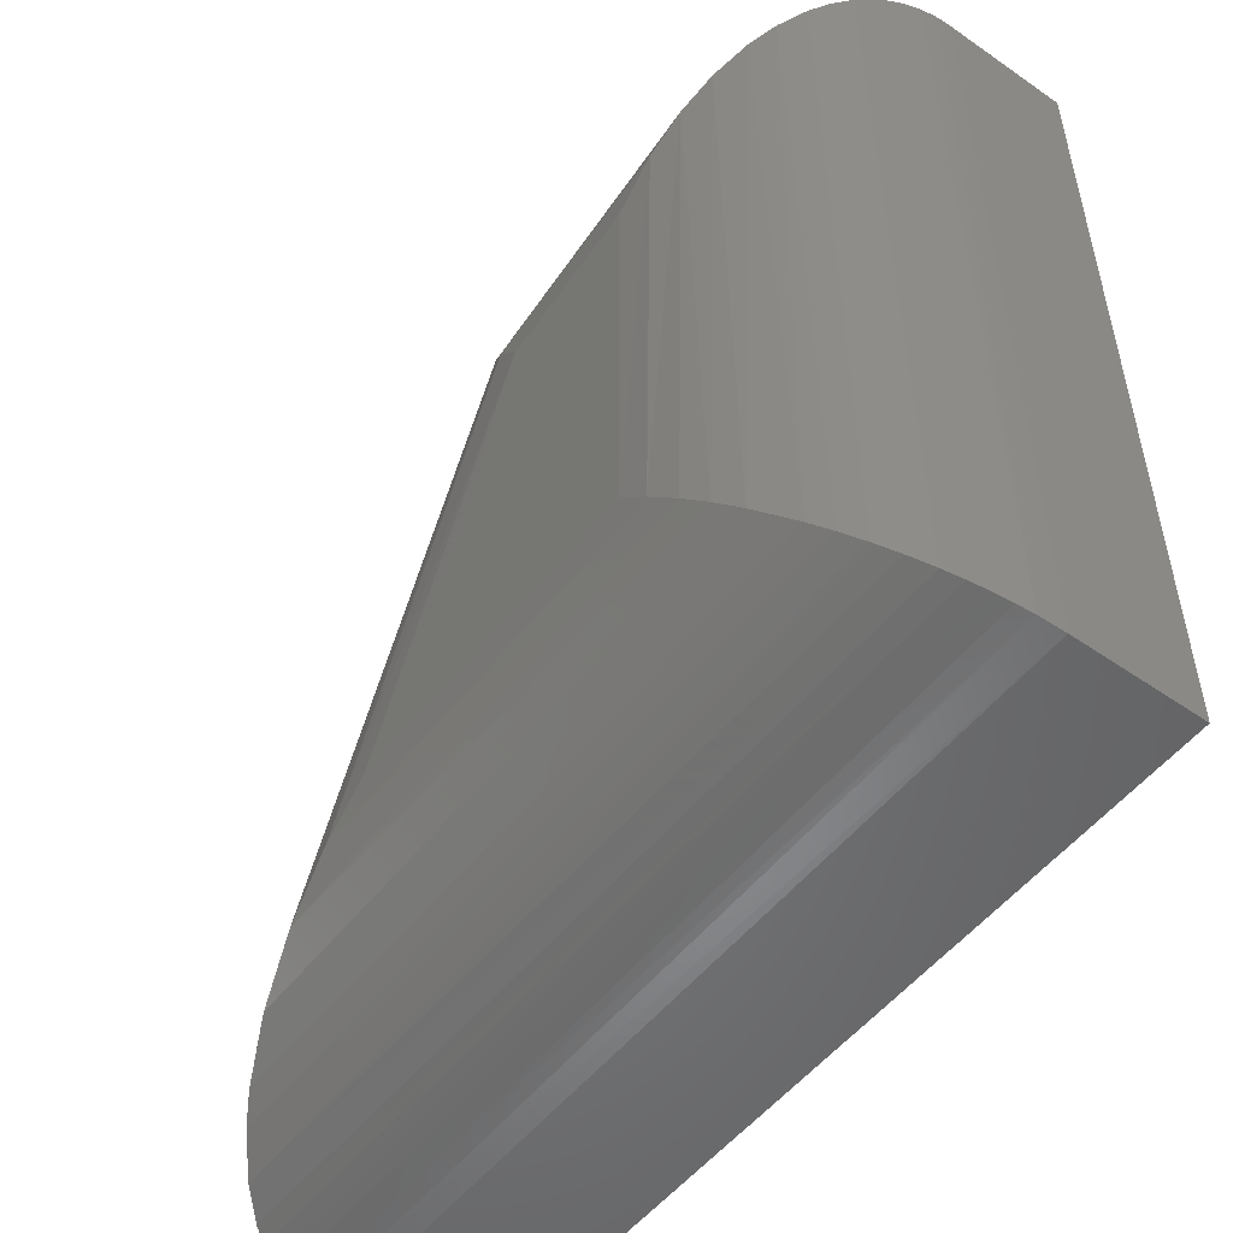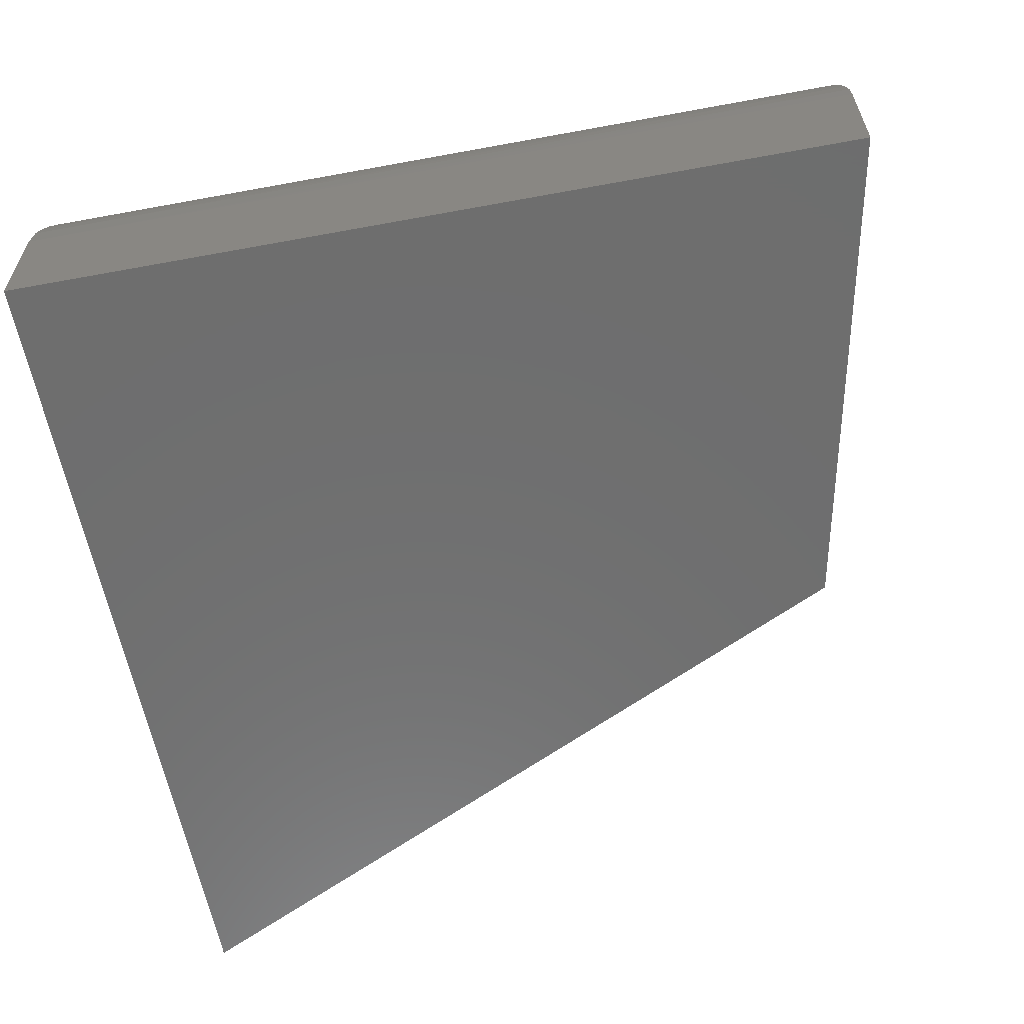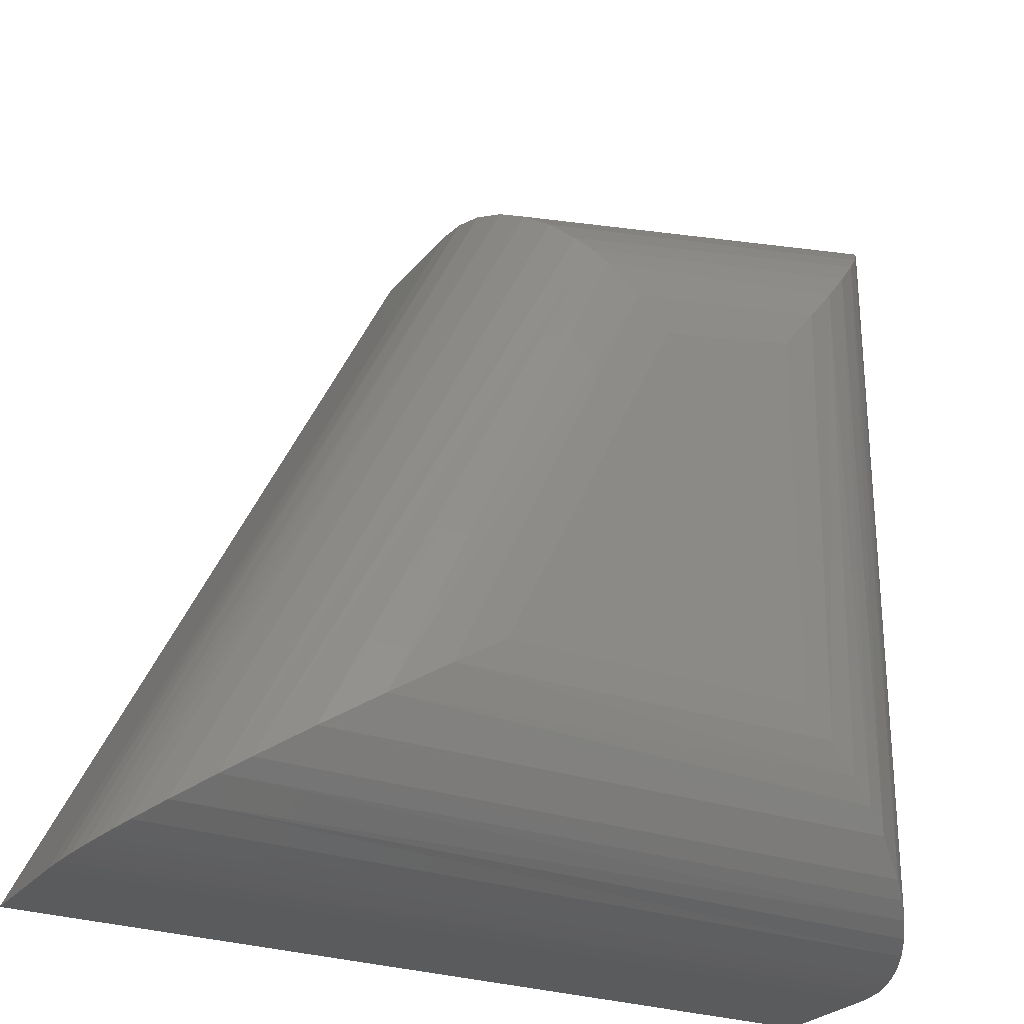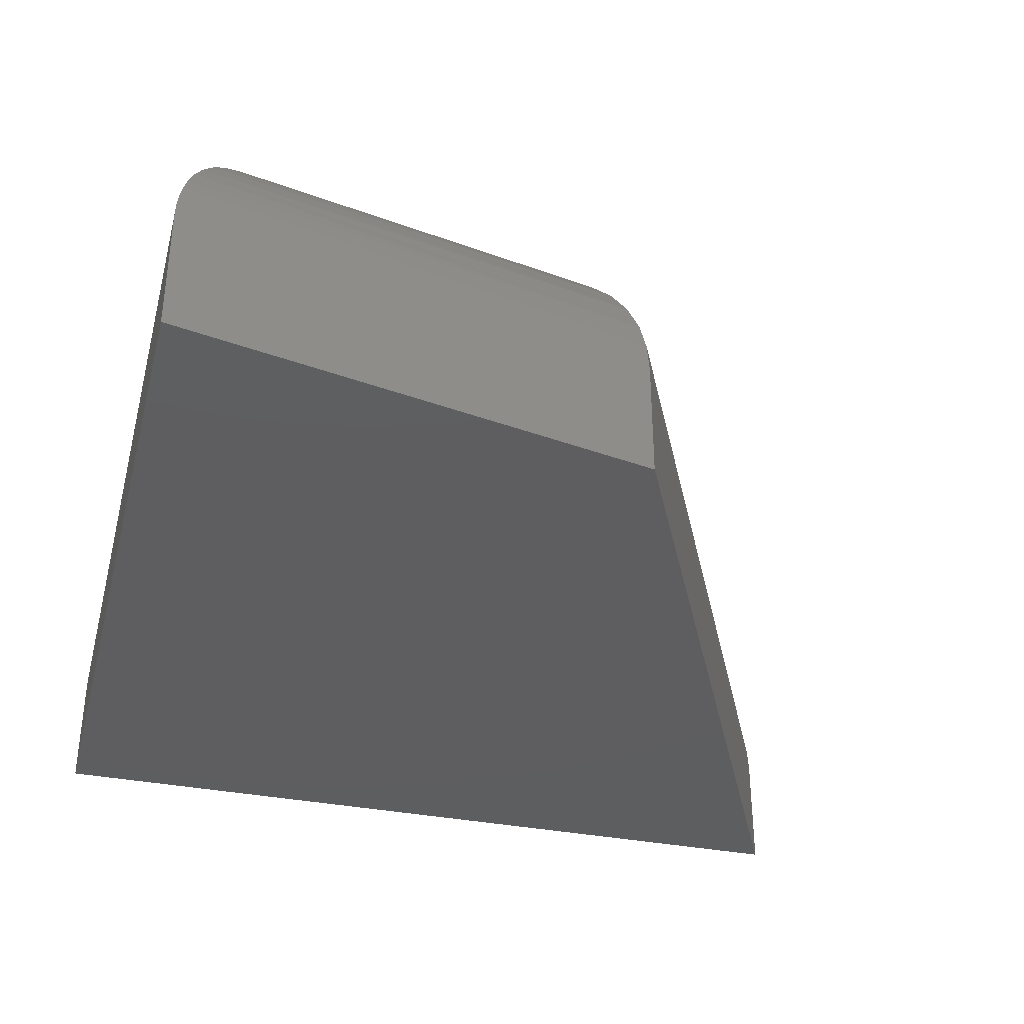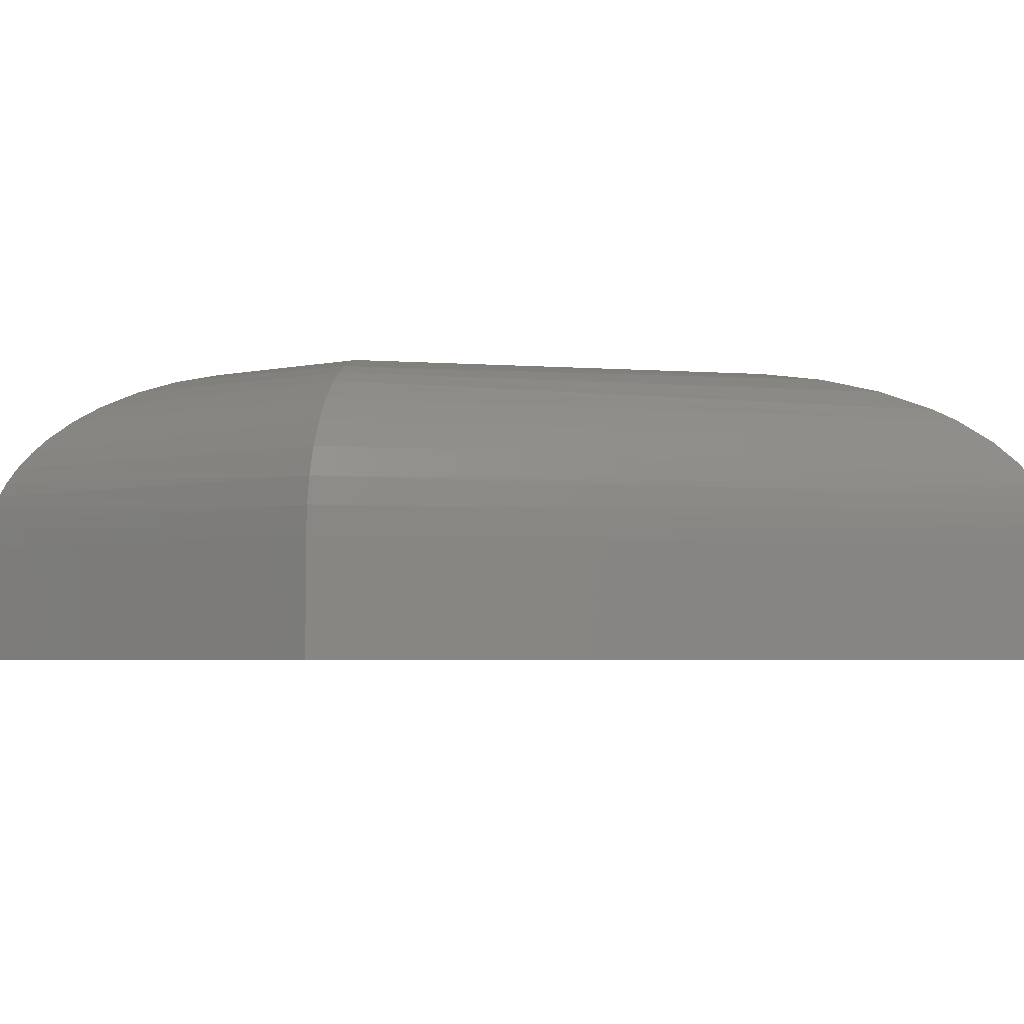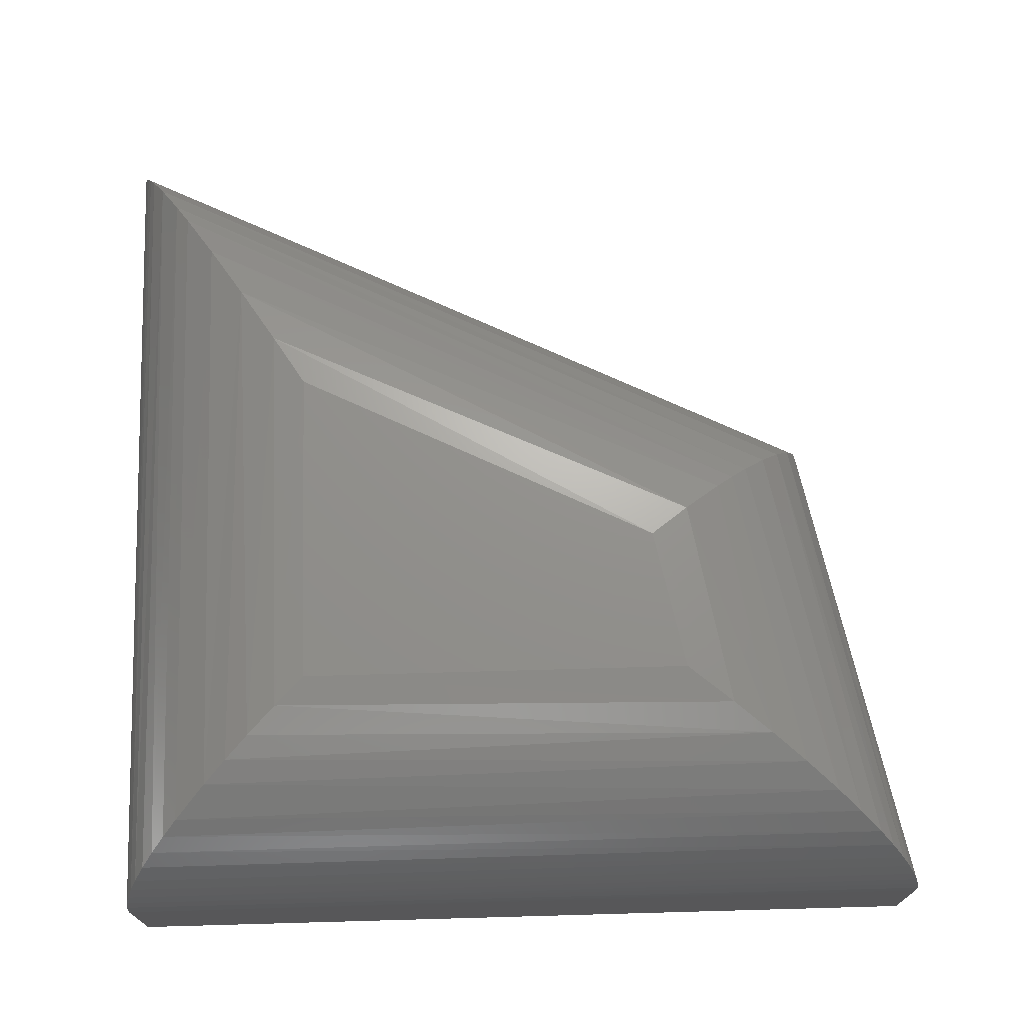
<metadata>
{"format":"stl","ext":"stl","renderer":"f3d","projection":"perspective","resolution":1024,"background":"white","views":[{"elev":-51.9,"azim":-126.9,"up":"+Z"},{"elev":-60.3,"azim":-79.3,"up":"+Y"},{"elev":-26.3,"azim":150.4,"up":"+Z"},{"elev":-35.7,"azim":-14.4,"up":"+Y"},{"elev":-3.8,"azim":48.9,"up":"+Y"},{"elev":72.0,"azim":-91.6,"up":"+Y"}]}
</metadata>
<code>
# stl→obj: 59 verts, 114 faces
v 0.1797 0 0.1797
v 0.1797 0 0.5221
v 0.4608 0 0.1797
v 0.3042 0 0.4968
v 4.544e-17 -0.2891 0.7421
v -5.551e-17 -0.1797 0.7421
v 0 -0.2891 0
v 0 -0.1797 0
v 0.4263 -0.2891 0.6553
v 0.4263 -0.1797 0.6553
v 0.75 -0.2891 -4.592e-17
v 0.75 -0.1797 -4.592e-17
v 0.1469 -0.003013 0.5622
v 0.3293 -0.003839 0.5294
v 0.1196 -0.01035 0.5957
v 0.3531 -0.01501 0.5602
v 0.3644 -0.02335 0.5749
v 0.09507 -0.02117 0.6257
v 0.3752 -0.03349 0.5889
v 0.07144 -0.03627 0.6546
v 0.3901 -0.05191 0.6082
v 0.05449 -0.0508 0.6754
v 0.4029 -0.0739 0.6249
v 0.03864 -0.06837 0.6948
v 0.02837 -0.08278 0.7074
v 0.4133 -0.09896 0.6384
v 0.01921 -0.09885 0.7186
v 0.4208 -0.1265 0.6482
v 0.0131 -0.1123 0.7261
v 0.007934 -0.1269 0.7324
v 0.4249 -0.1527 0.6535
v 0.004661 -0.139 0.7364
v 0.002212 -0.1516 0.7394
v 0.0004758 -0.1655 0.7414
v 0.5062 -0.002226 0.1515
v 0.5577 -0.01037 0.1195
v 0.734 -0.1208 0.009937
v 0.7397 -0.1322 0.00639
v 0.6072 -0.02473 0.08872
v 0.6496 -0.04357 0.06239
v 0.6701 -0.05567 0.04966
v 0.6991 -0.07791 0.0316
v 0.7187 -0.09837 0.01946
v 0.7274 -0.11 0.01407
v 0.745 -0.1465 0.003093
v 0.7485 -0.1616 0.0009174
v 0.1543 -0.001805 0.1543
v 0.1295 -0.007141 0.1295
v 0.1093 -0.01435 0.1093
v 0.08962 -0.0242 0.08962
v 0.06214 -0.04378 0.06214
v 0.04942 -0.05593 0.04942
v 0.03761 -0.06968 0.03761
v 0.02695 -0.08504 0.02695
v 0.01765 -0.102 0.01765
v 0.01174 -0.1158 0.01174
v 0.006878 -0.1304 0.006883
v 0.003623 -0.1438 0.003625
v 0.001378 -0.1575 0.001378
f 1 2 3
f 3 2 4
f 5 6 7
f 7 6 8
f 9 10 5
f 5 10 6
f 11 12 9
f 9 12 10
f 7 8 11
f 11 8 12
f 4 13 14
f 4 2 13
f 14 13 15
f 14 15 16
f 16 15 17
f 17 15 18
f 17 18 19
f 19 18 20
f 19 20 21
f 21 20 22
f 21 22 23
f 23 22 24
f 23 24 25
f 23 25 26
f 26 25 27
f 26 27 28
f 28 27 29
f 28 29 30
f 28 30 31
f 31 30 32
f 31 32 33
f 6 10 34
f 34 10 31
f 34 31 33
f 4 35 3
f 4 14 35
f 36 35 14
f 14 16 36
f 37 28 38
f 36 16 39
f 39 16 17
f 39 17 40
f 40 17 19
f 40 19 41
f 41 19 21
f 41 21 42
f 42 21 23
f 42 23 43
f 43 23 26
f 43 26 44
f 44 26 28
f 44 28 37
f 38 28 45
f 45 28 31
f 45 31 46
f 46 31 10
f 46 10 12
f 1 3 47
f 47 3 35
f 47 35 48
f 48 35 36
f 48 36 49
f 49 36 50
f 50 36 39
f 50 39 51
f 51 39 40
f 51 40 52
f 52 40 41
f 52 41 53
f 53 41 42
f 53 42 54
f 54 42 55
f 55 42 43
f 55 43 56
f 56 43 44
f 56 44 37
f 56 37 57
f 57 37 38
f 57 38 58
f 58 38 45
f 58 45 59
f 59 45 46
f 59 46 8
f 8 46 12
f 50 51 20
f 2 1 13
f 13 1 47
f 13 47 15
f 15 47 48
f 15 48 49
f 15 49 18
f 18 49 50
f 18 50 20
f 20 51 22
f 22 51 52
f 22 52 24
f 24 52 53
f 24 53 25
f 25 53 54
f 25 54 27
f 27 54 55
f 27 55 29
f 29 55 56
f 29 56 30
f 30 56 57
f 30 57 32
f 32 57 58
f 32 58 33
f 33 58 59
f 33 59 34
f 34 59 8
f 34 8 6
f 7 11 5
f 5 11 9

</code>
